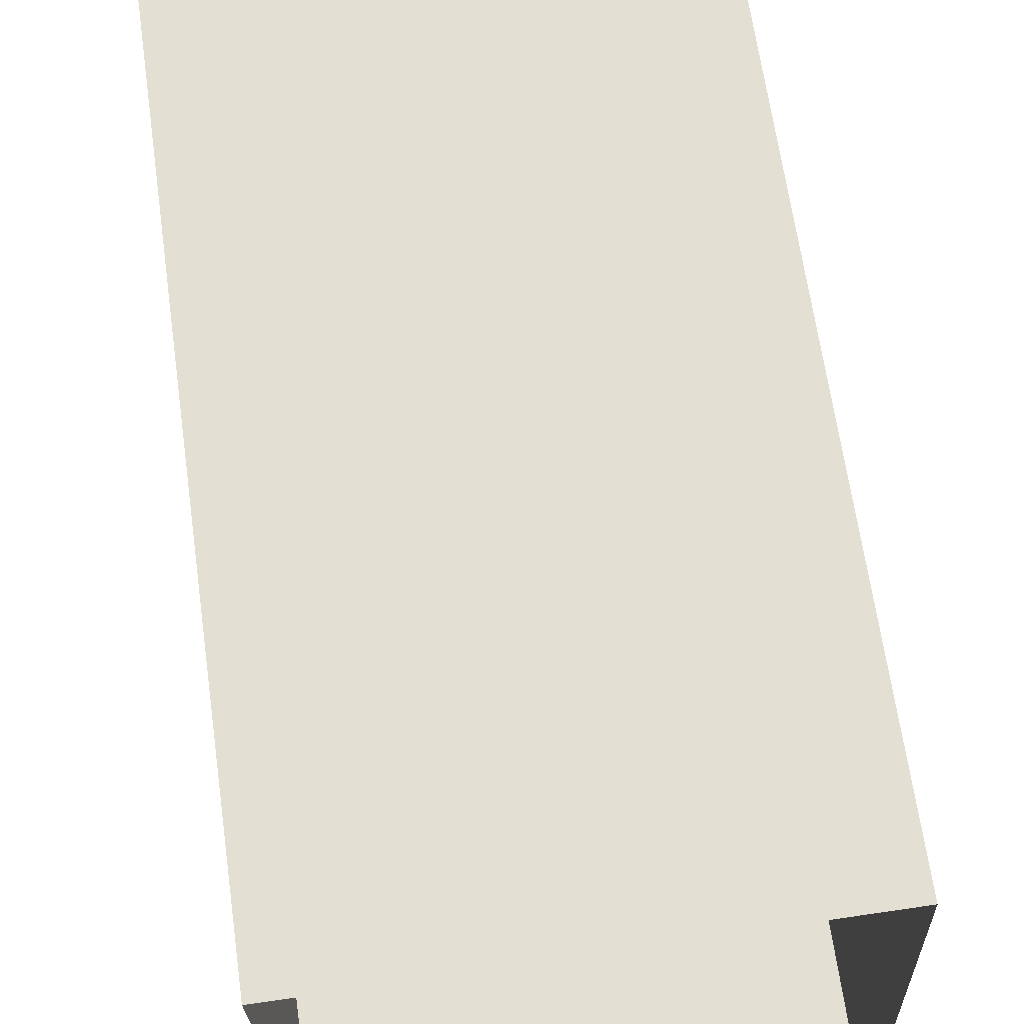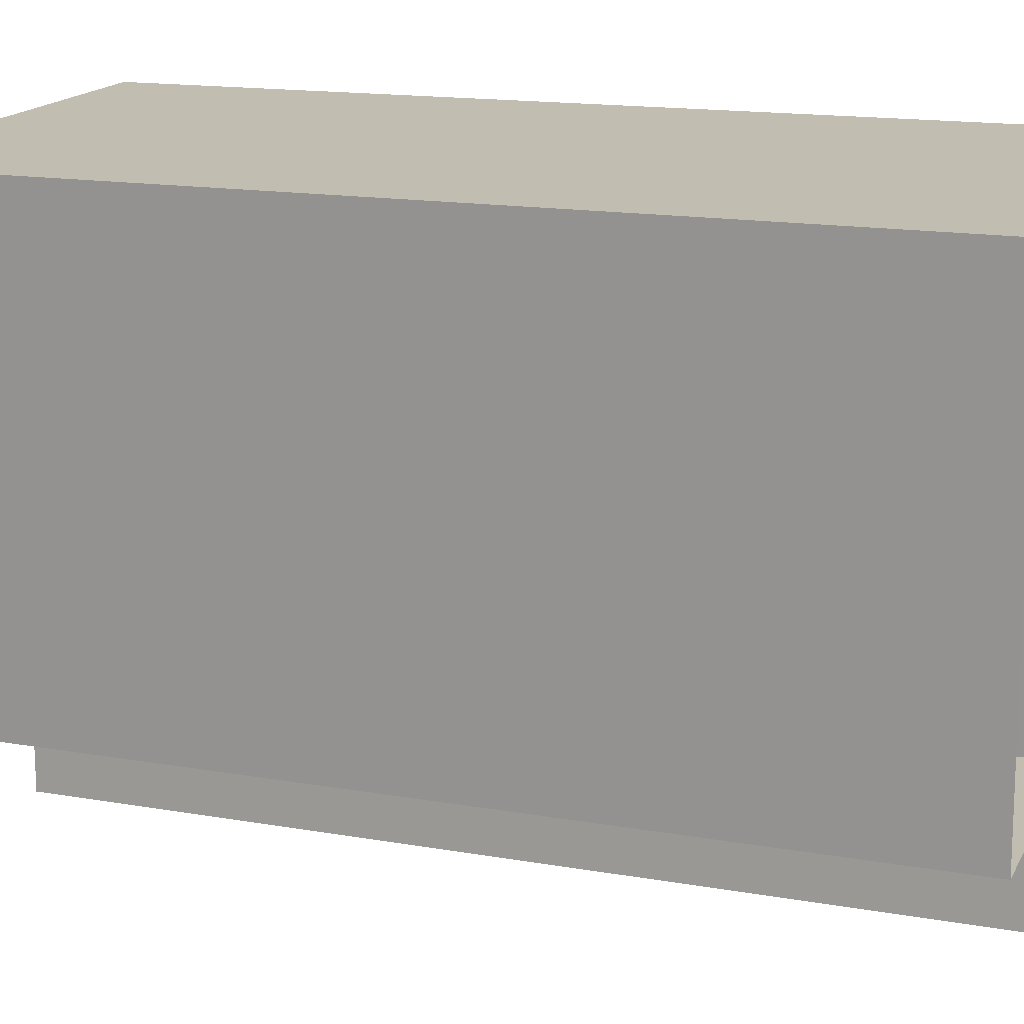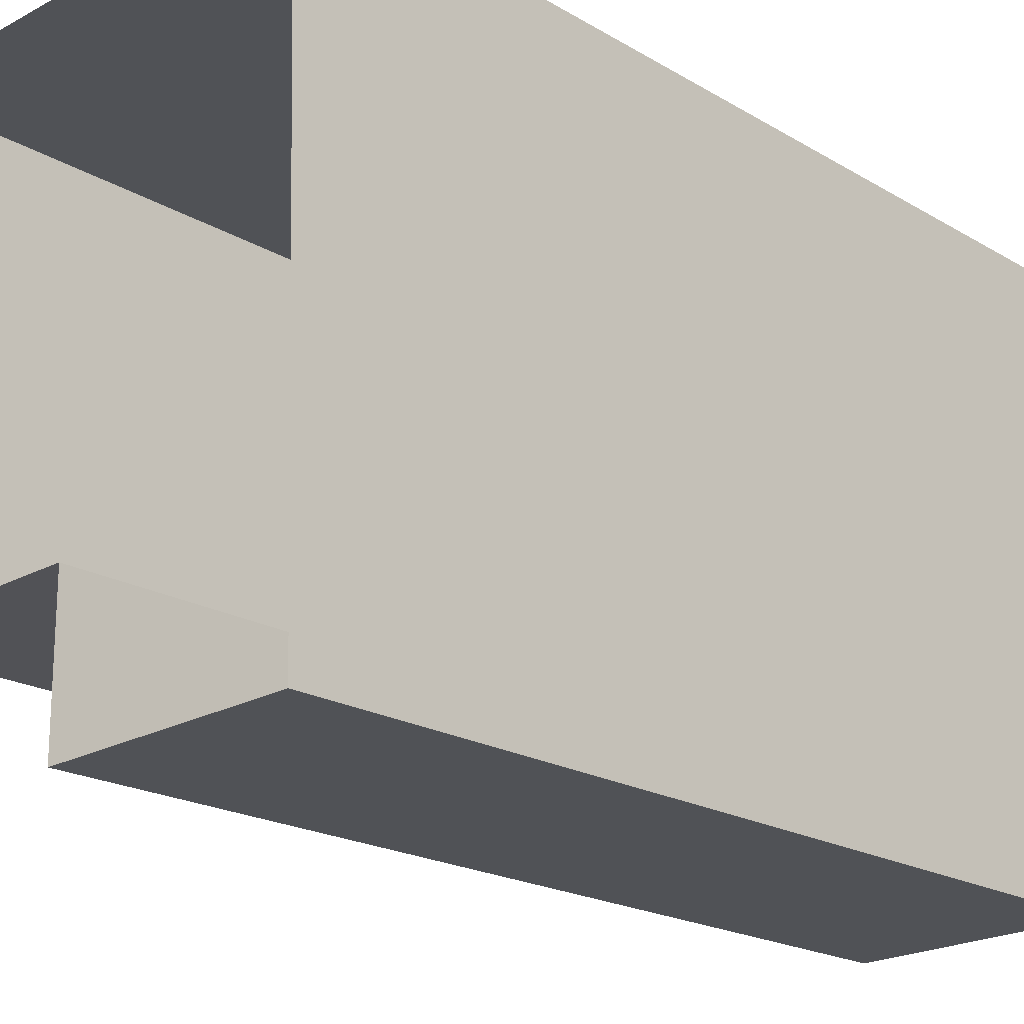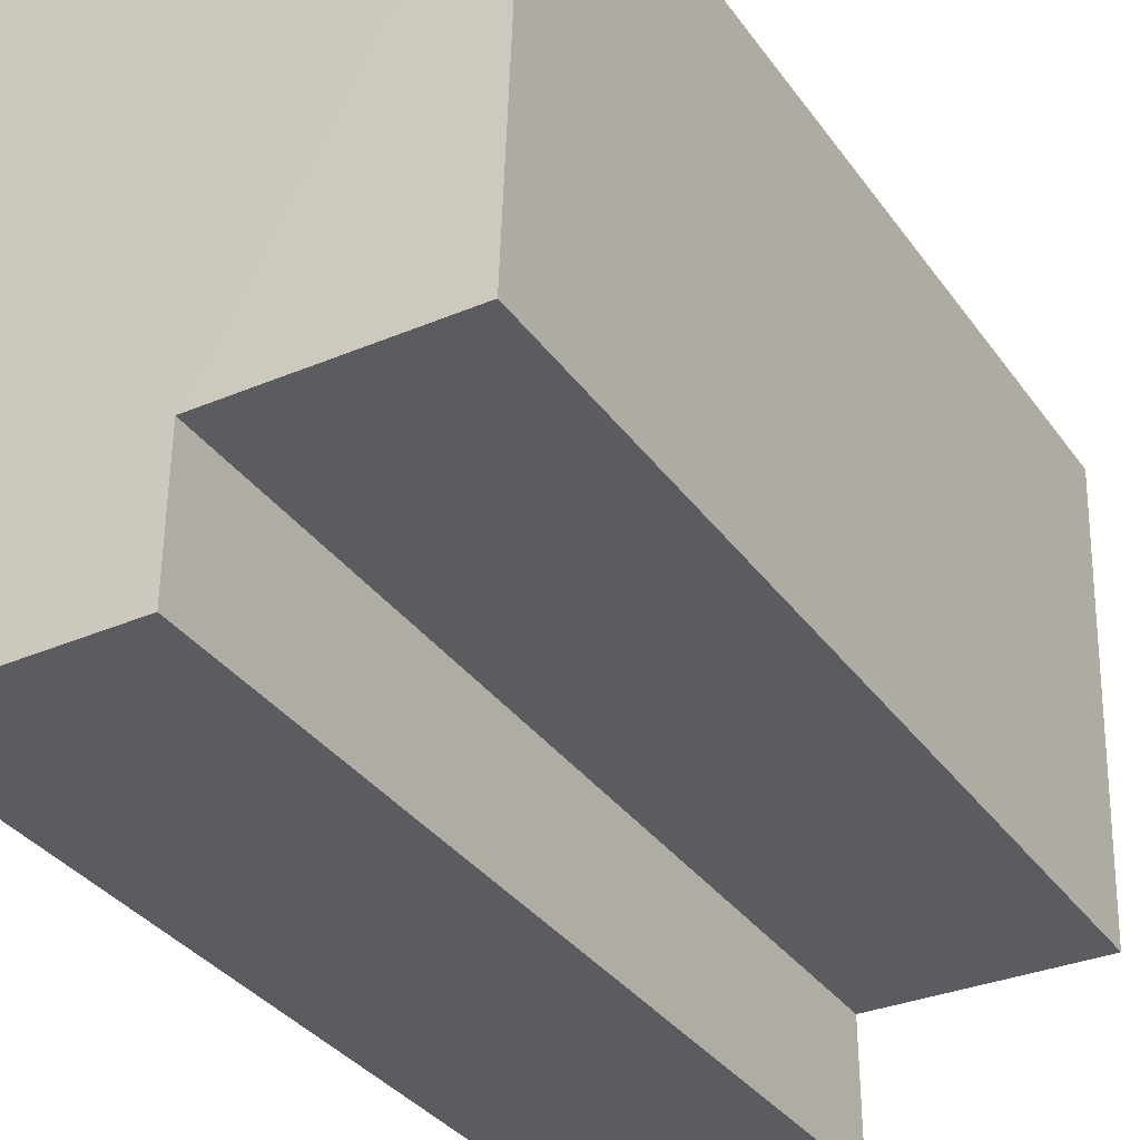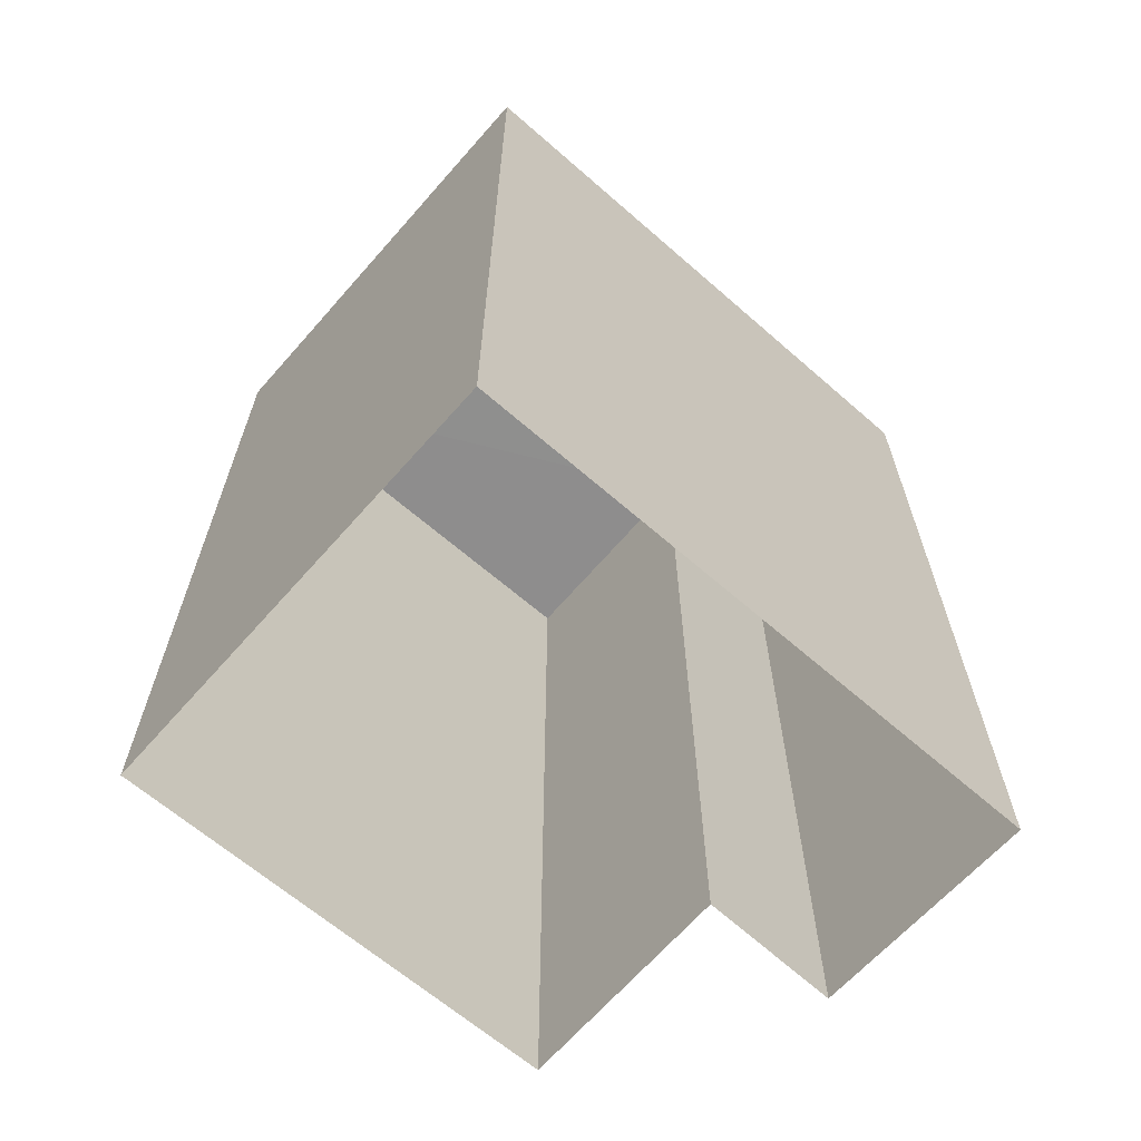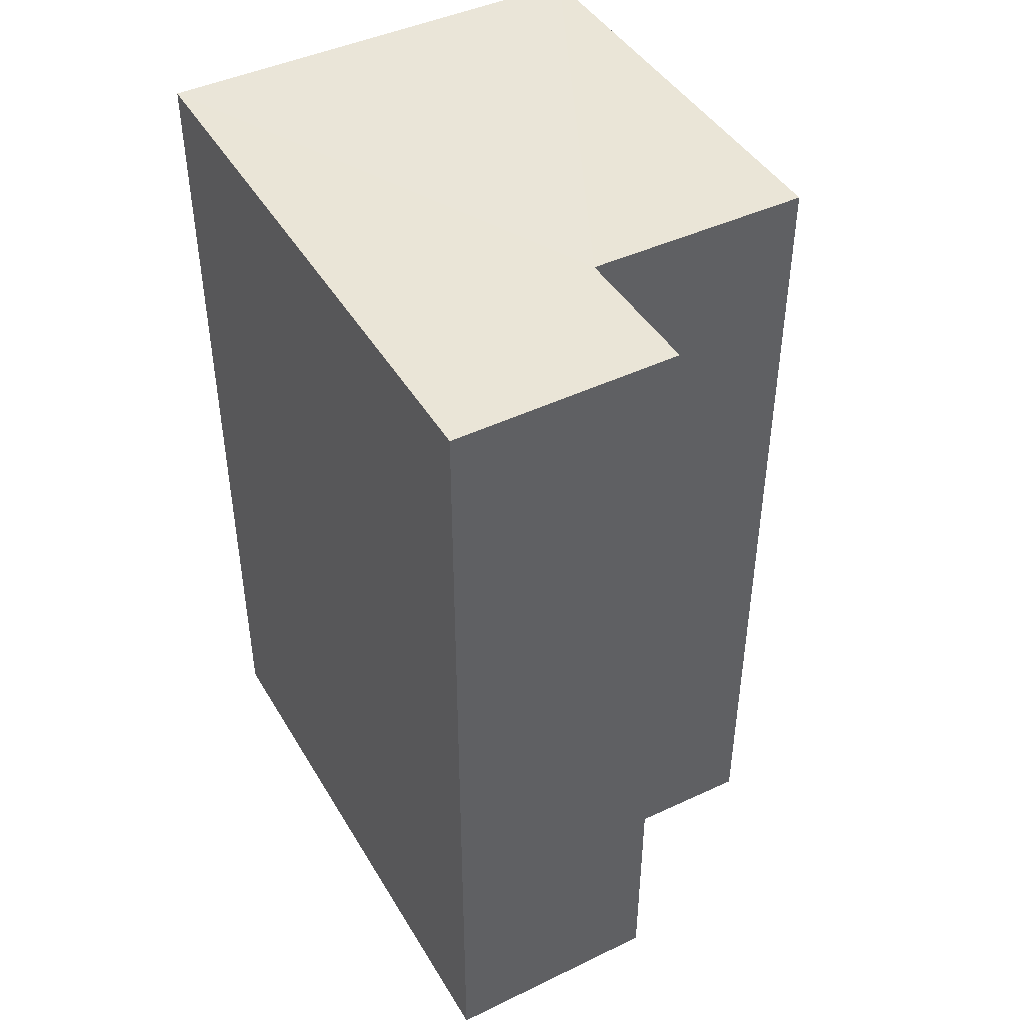
<metadata>
{"format":"obj","ext":"obj","renderer":"f3d","projection":"perspective","resolution":1024,"background":"white","views":[{"elev":65.4,"azim":172.0,"up":"+Y"},{"elev":15.5,"azim":110.3,"up":"+Y"},{"elev":-20.1,"azim":-137.3,"up":"+Y"},{"elev":-34.8,"azim":30.6,"up":"+Y"},{"elev":-65.1,"azim":-132.9,"up":"+Z"},{"elev":44.5,"azim":-30.6,"up":"+Z"}]}
</metadata>
<code>
v -3.72e+05 -1.055e+05 25.43
v -3.72e+05 -1.055e+05 25.43
v -3.72e+05 -1.055e+05 25.43
v -3.72e+05 -1.055e+05 25.43
v -3.72e+05 -1.055e+05 25.43
v -3.72e+05 -1.055e+05 25.43
v -3.72e+05 -1.055e+05 31.41
v -3.72e+05 -1.055e+05 31.41
v -3.72e+05 -1.055e+05 31.41
v -3.72e+05 -1.055e+05 31.41
v -3.72e+05 -1.055e+05 31.41
v -3.72e+05 -1.055e+05 31.41
f 1 2 3
f 4 3 5
f 5 3 6
f 3 2 6
f 7 8 9
f 9 8 10
f 10 8 11
f 8 12 11
f 7 2 1
f 7 9 2
f 7 1 3
f 8 7 3
f 9 6 2
f 9 10 6
f 11 5 6
f 10 11 6
f 12 4 5
f 11 12 5
f 8 3 4
f 12 8 4

</code>
